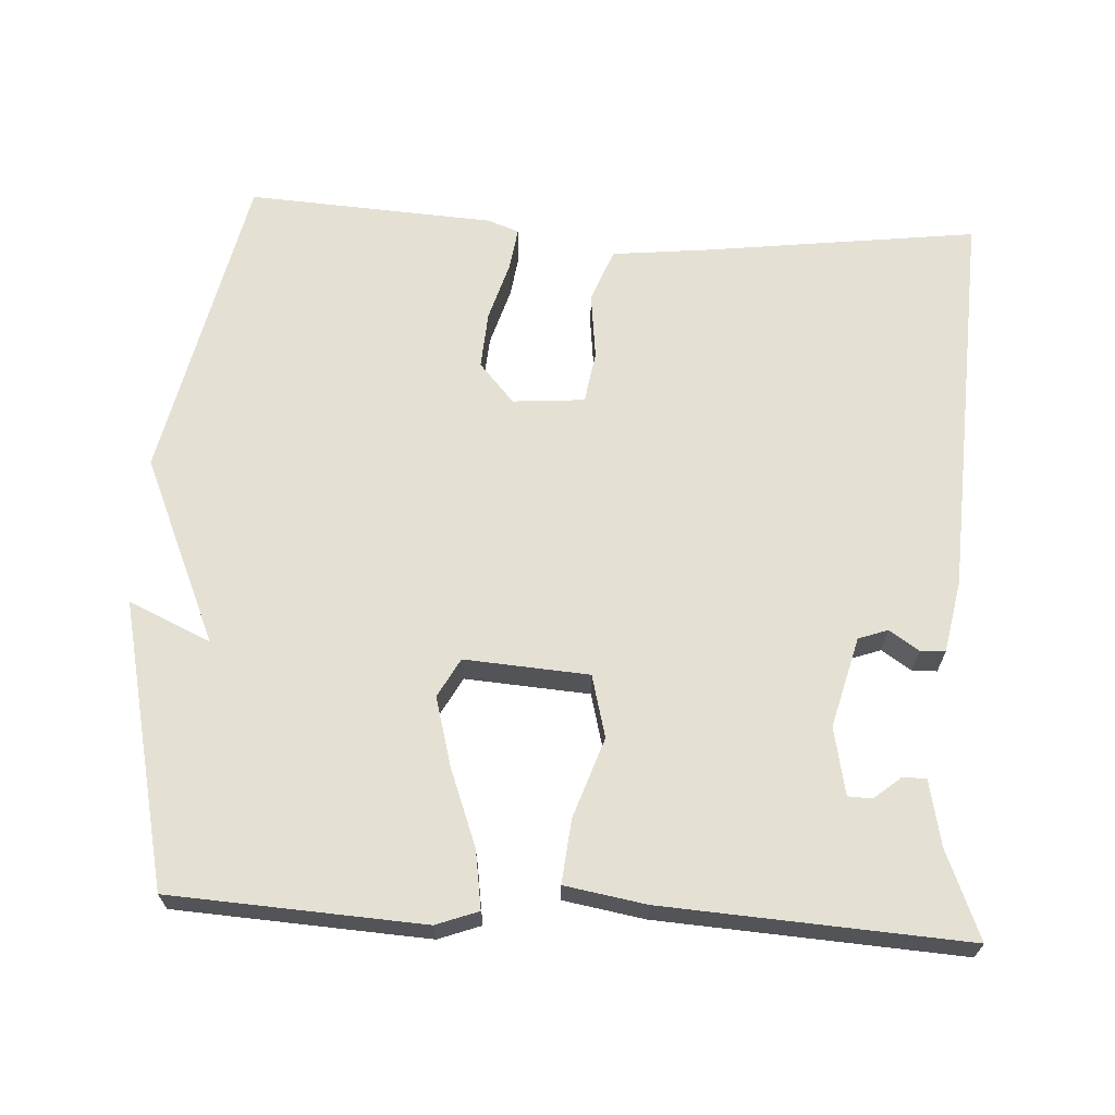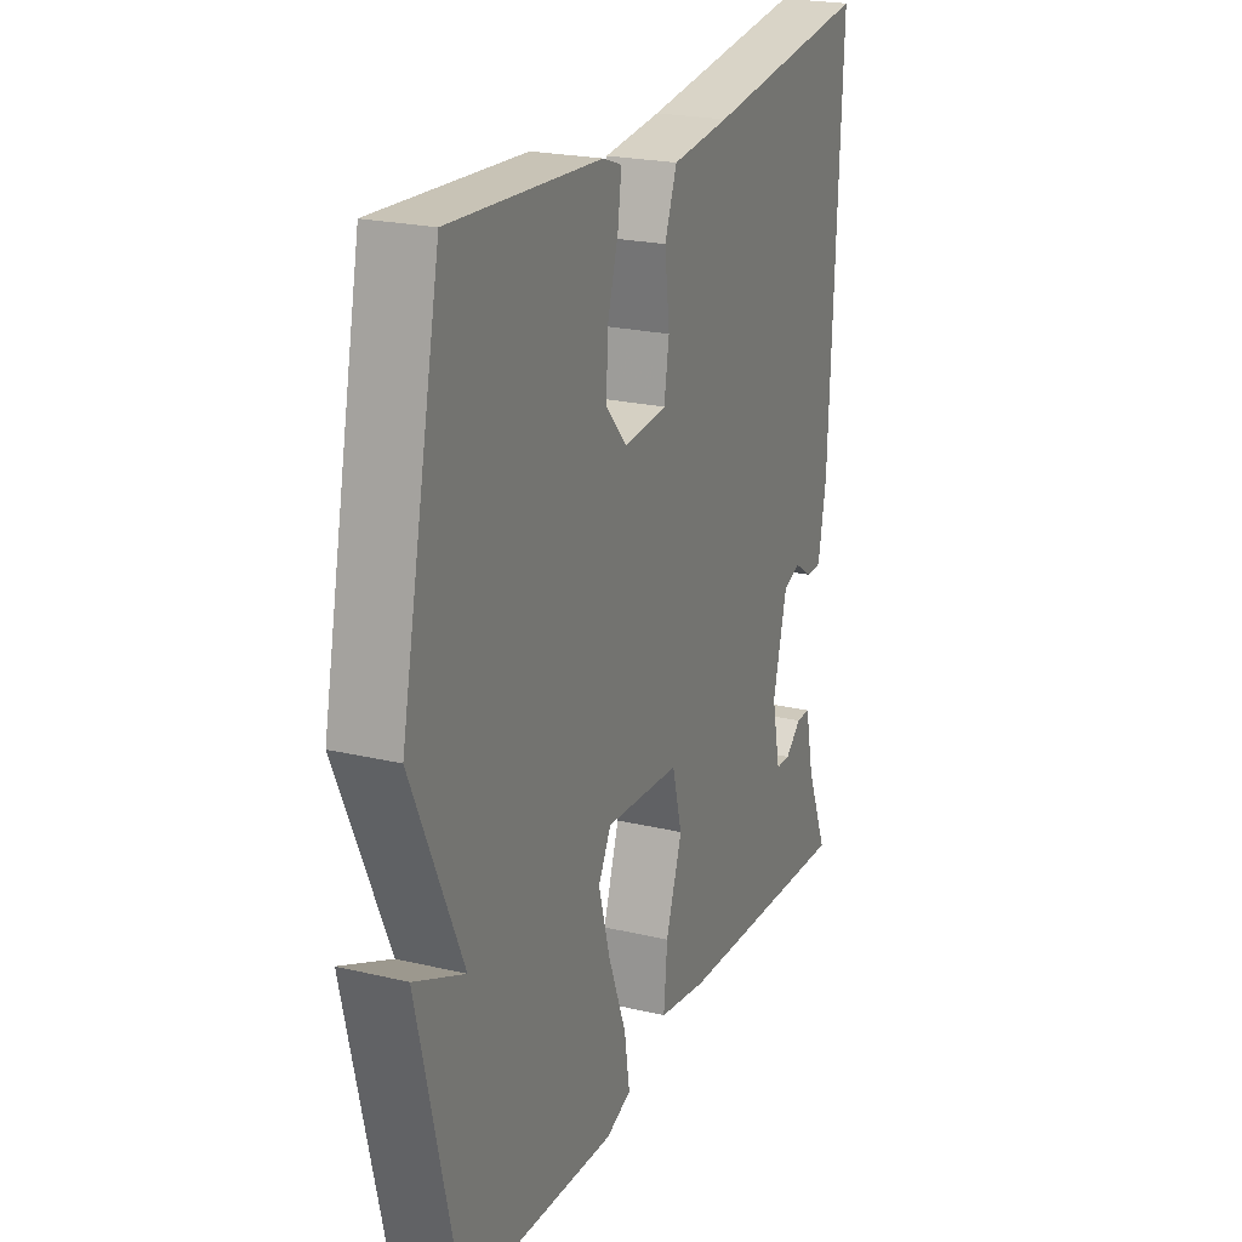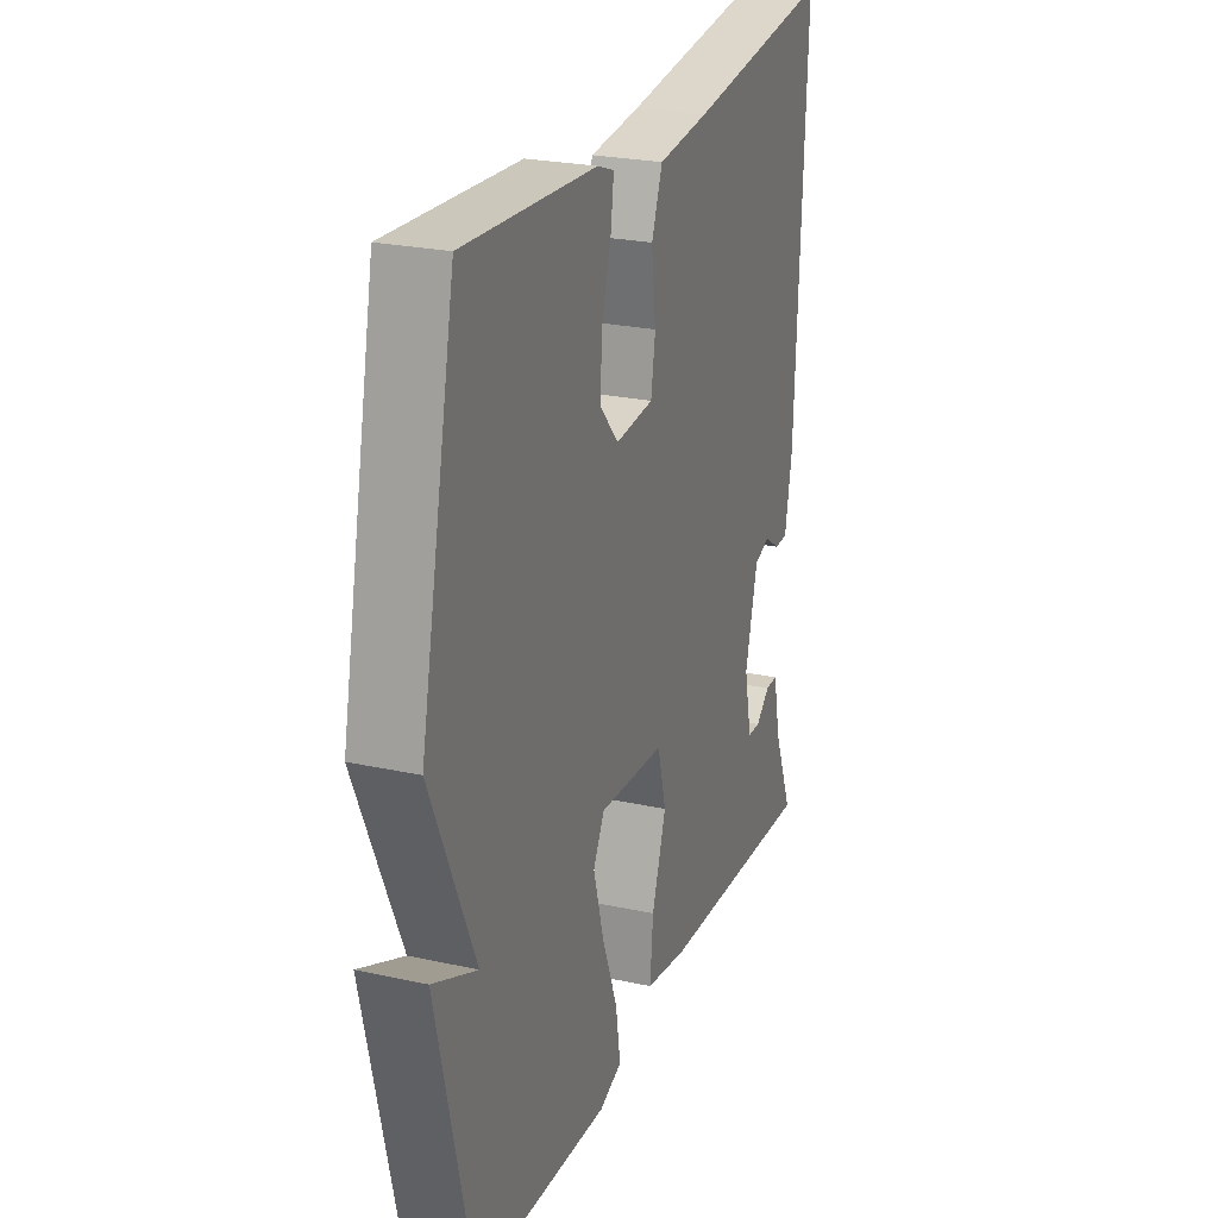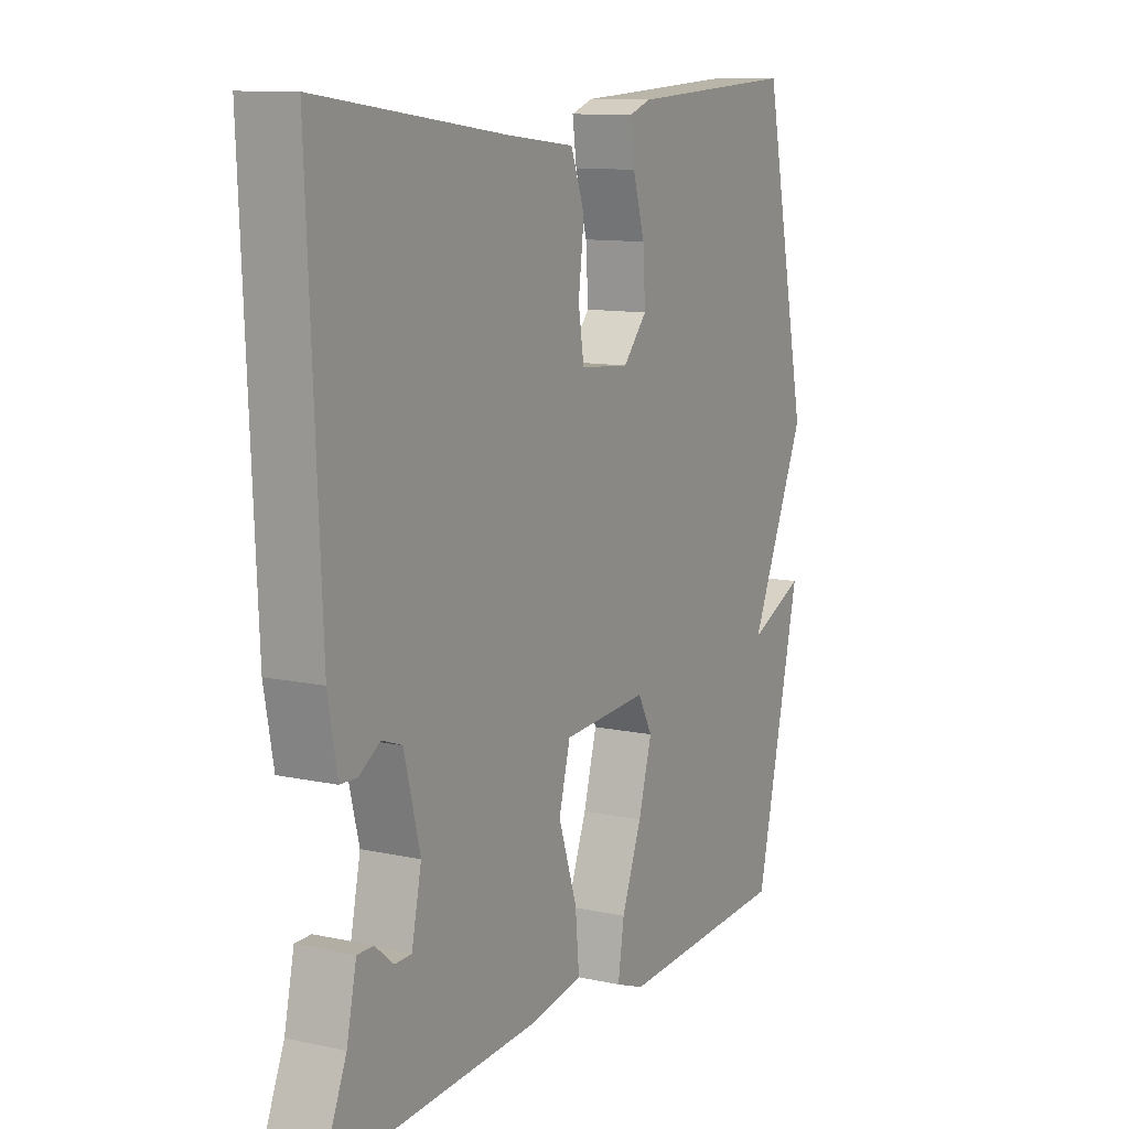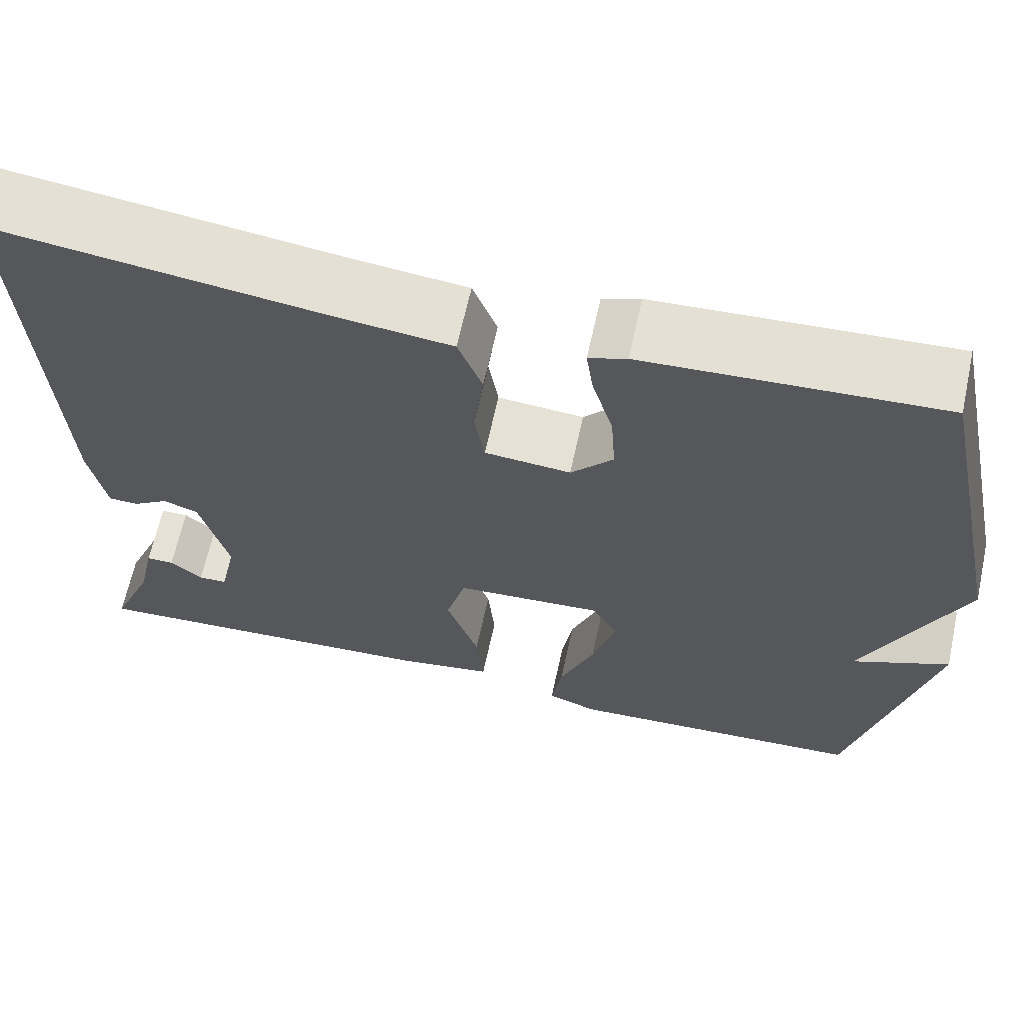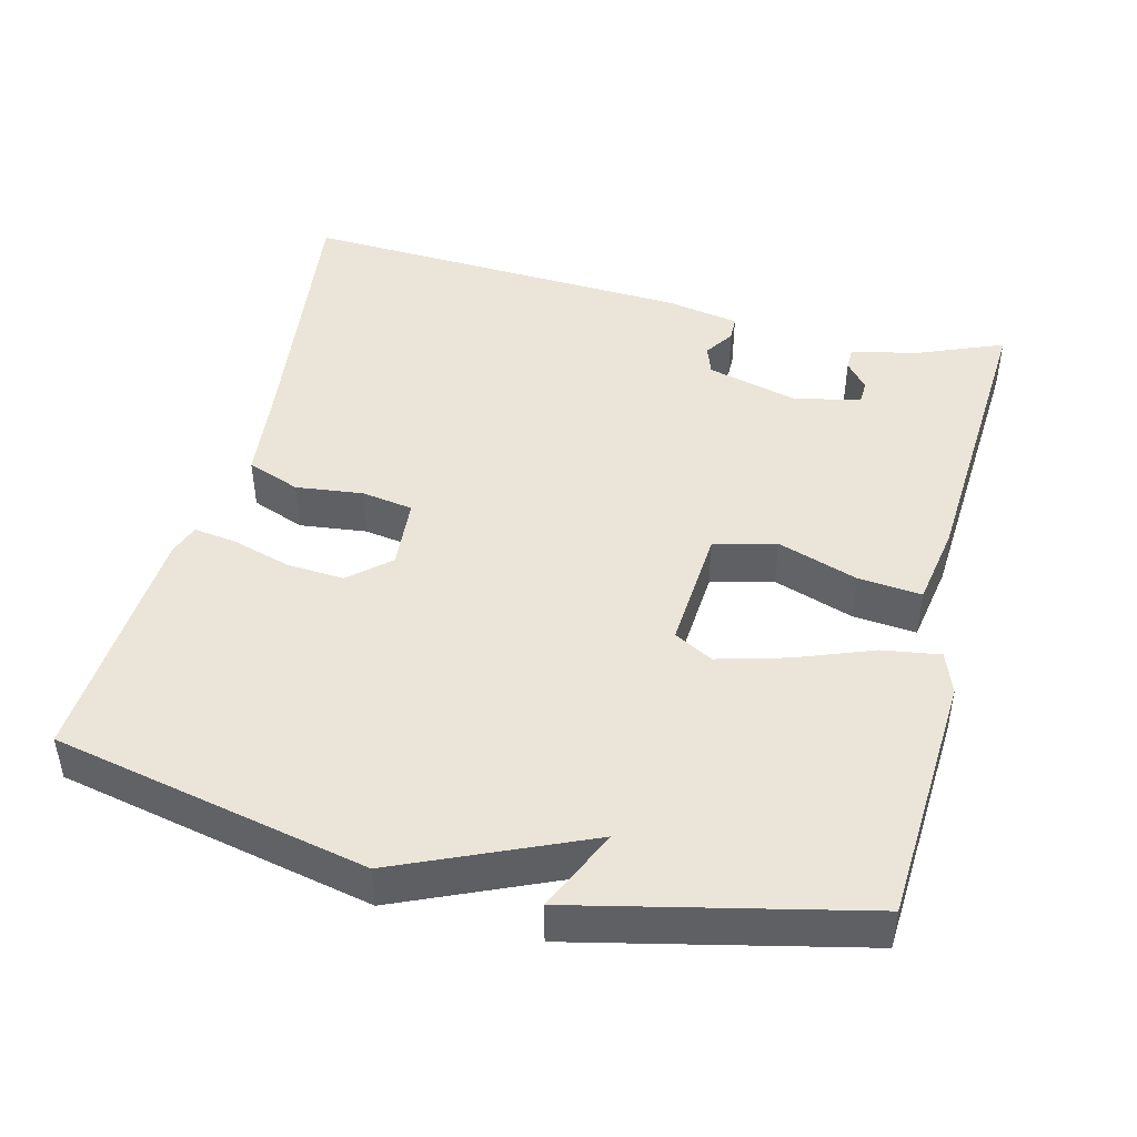
<metadata>
{"format":"obj","ext":"obj","renderer":"f3d","projection":"perspective","resolution":1024,"background":"white","views":[{"elev":66.1,"azim":-176.5,"up":"+Y"},{"elev":22.4,"azim":112.4,"up":"+Z"},{"elev":24.5,"azim":109.9,"up":"+Z"},{"elev":11.0,"azim":-61.8,"up":"+Z"},{"elev":65.0,"azim":12.3,"up":"+Z"},{"elev":45.5,"azim":104.3,"up":"+Y"}]}
</metadata>
<code>
v 0.5 0.07 -0.5
v 0.163 0.07 -0.518
v 0.107 0.07 -0.497
v 0.119 0.07 -0.42
v 0.158 0.07 -0.318
v 0.184 0.07 -0.225
v 0.156 0.07 -0.173
v -0.01 0.07 -0.184
v -0.032 0.07 -0.267
v 0.004 0.07 -0.374
v 0.012 0.07 -0.459
v -0.096 0.07 -0.477
v -0.5 0.07 -0.5
v -0.452 0.07 -0.384
v -0.433 0.07 -0.296
v -0.402 0.07 -0.296
v -0.366 0.07 -0.326
v -0.334 0.07 -0.325
v -0.315 0.07 -0.235
v -0.346 0.07 -0.114
v -0.385 0.07 -0.1
v -0.425 0.07 -0.126
v -0.458 0.07 -0.125
v -0.476 0.07 -0.028
v -0.5 0.07 0.5
v -0.133 0.07 0.452
v -0.006 0.07 0.438
v 0.021 0.07 0.367
v 0.01 0.07 0.277
v 0.021 0.07 0.208
v 0.117 0.07 0.2
v 0.164 0.07 0.253
v 0.159 0.07 0.33
v 0.136 0.07 0.408
v 0.128 0.07 0.466
v 0.17 0.07 0.481
v 0.5 0.07 0.5
v 0.588 0.07 0.08
v 0.478 0.07 -0.169
v 0.588 0.07 -0.12
v 0.5 0 -0.5
v 0.163 0 -0.518
v 0.107 0 -0.497
v 0.119 0 -0.42
v 0.158 0 -0.318
v 0.184 0 -0.225
v 0.156 0 -0.173
v -0.01 0 -0.184
v -0.032 0 -0.267
v 0.004 0 -0.374
v 0.012 0 -0.459
v -0.096 0 -0.477
v -0.5 0 -0.5
v -0.452 0 -0.384
v -0.433 0 -0.296
v -0.402 0 -0.296
v -0.366 0 -0.326
v -0.334 0 -0.325
v -0.315 0 -0.235
v -0.346 0 -0.114
v -0.385 0 -0.1
v -0.425 0 -0.126
v -0.458 0 -0.125
v -0.476 0 -0.028
v -0.5 0 0.5
v -0.133 0 0.452
v -0.006 0 0.438
v 0.021 0 0.367
v 0.01 0 0.277
v 0.021 0 0.208
v 0.117 0 0.2
v 0.164 0 0.253
v 0.159 0 0.33
v 0.136 0 0.408
v 0.128 0 0.466
v 0.17 0 0.481
v 0.5 0 0.5
v 0.588 0 0.08
v 0.478 0 -0.169
v 0.588 0 -0.12
f 3 4 5
f 2 3 5
f 1 2 5
f 40 1 5
f 39 40 5
f 37 38 39
f 36 37 39
f 35 36 39
f 34 35 39
f 33 34 39
f 32 33 39
f 31 32 39
f 30 31 39
f 26 27 28 29
f 26 29 30
f 25 26 30
f 24 25 30
f 23 24 30
f 22 23 30
f 21 22 30
f 20 21 30 39
f 14 15 16 17
f 14 17 18
f 13 14 18
f 12 13 18
f 11 12 18
f 10 11 18
f 9 10 18
f 8 9 18 19
f 39 5 6
f 39 6 7
f 20 39 7
f 8 19 20
f 7 8 20
f 45 44 43
f 45 43 42
f 45 42 41
f 45 41 80
f 45 80 79
f 79 78 77
f 79 77 76
f 79 76 75
f 79 75 74
f 79 74 73
f 79 73 72
f 79 72 71
f 79 71 70
f 69 68 67 66
f 70 69 66
f 70 66 65
f 70 65 64
f 70 64 63
f 70 63 62
f 70 62 61
f 79 70 61 60
f 57 56 55 54
f 58 57 54
f 58 54 53
f 58 53 52
f 58 52 51
f 58 51 50
f 58 50 49
f 59 58 49 48
f 46 45 79
f 47 46 79
f 47 79 60
f 60 59 48
f 60 48 47
f 1 41 42 2
f 2 42 43 3
f 3 43 44 4
f 4 44 45 5
f 5 45 46 6
f 6 46 47 7
f 7 47 48 8
f 8 48 49 9
f 9 49 50 10
f 10 50 51 11
f 11 51 52 12
f 12 52 53 13
f 13 53 54 14
f 14 54 55 15
f 15 55 56 16
f 16 56 57 17
f 17 57 58 18
f 18 58 59 19
f 19 59 60 20
f 20 60 61 21
f 21 61 62 22
f 22 62 63 23
f 23 63 64 24
f 24 64 65 25
f 25 65 66 26
f 26 66 67 27
f 27 67 68 28
f 28 68 69 29
f 29 69 70 30
f 30 70 71 31
f 31 71 72 32
f 32 72 73 33
f 33 73 74 34
f 34 74 75 35
f 35 75 76 36
f 36 76 77 37
f 37 77 78 38
f 38 78 79 39
f 39 79 80 40
f 40 80 41 1

</code>
